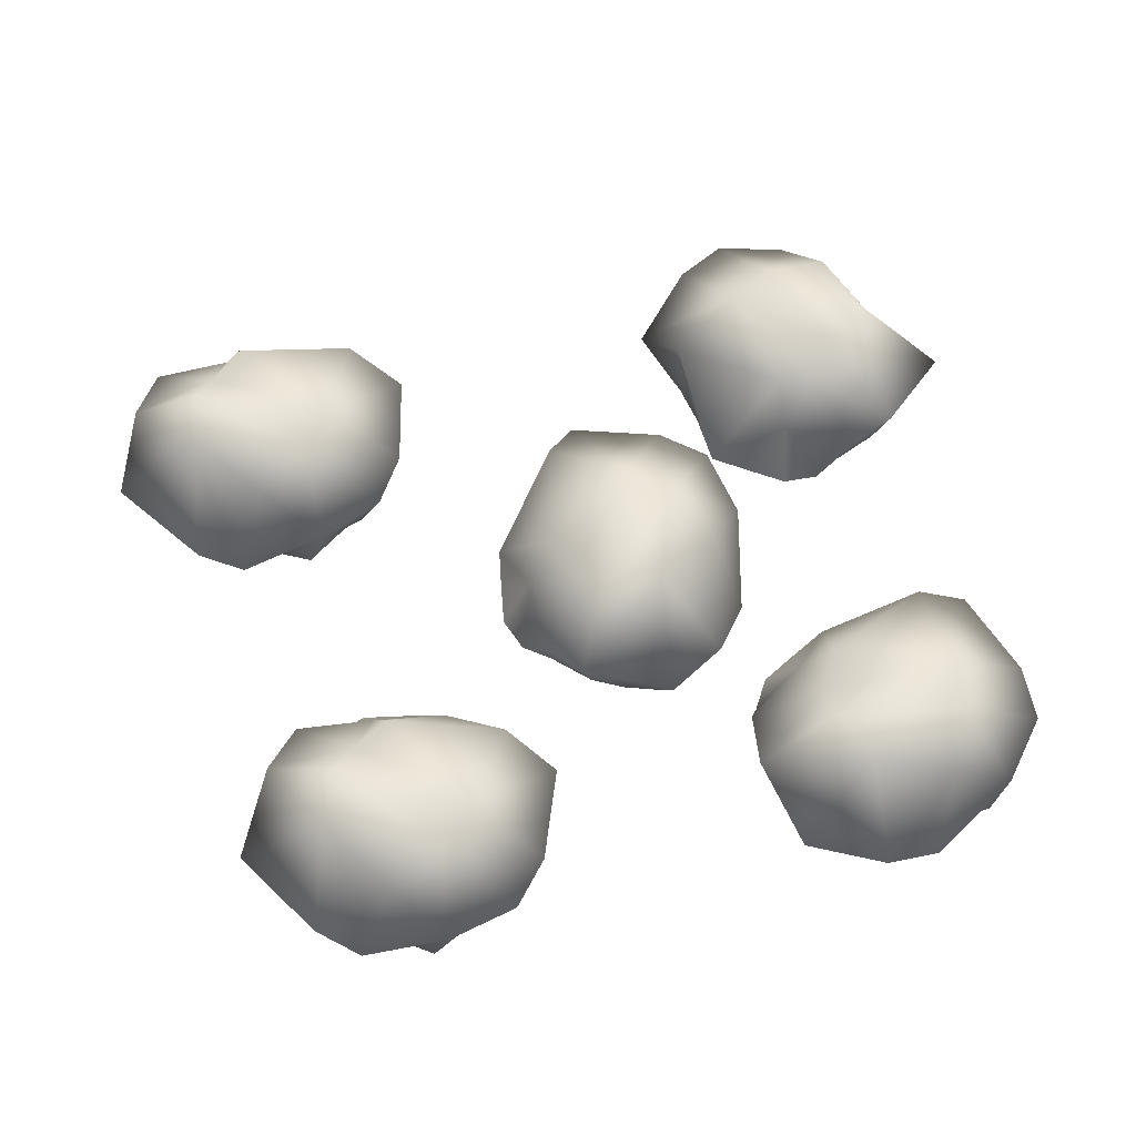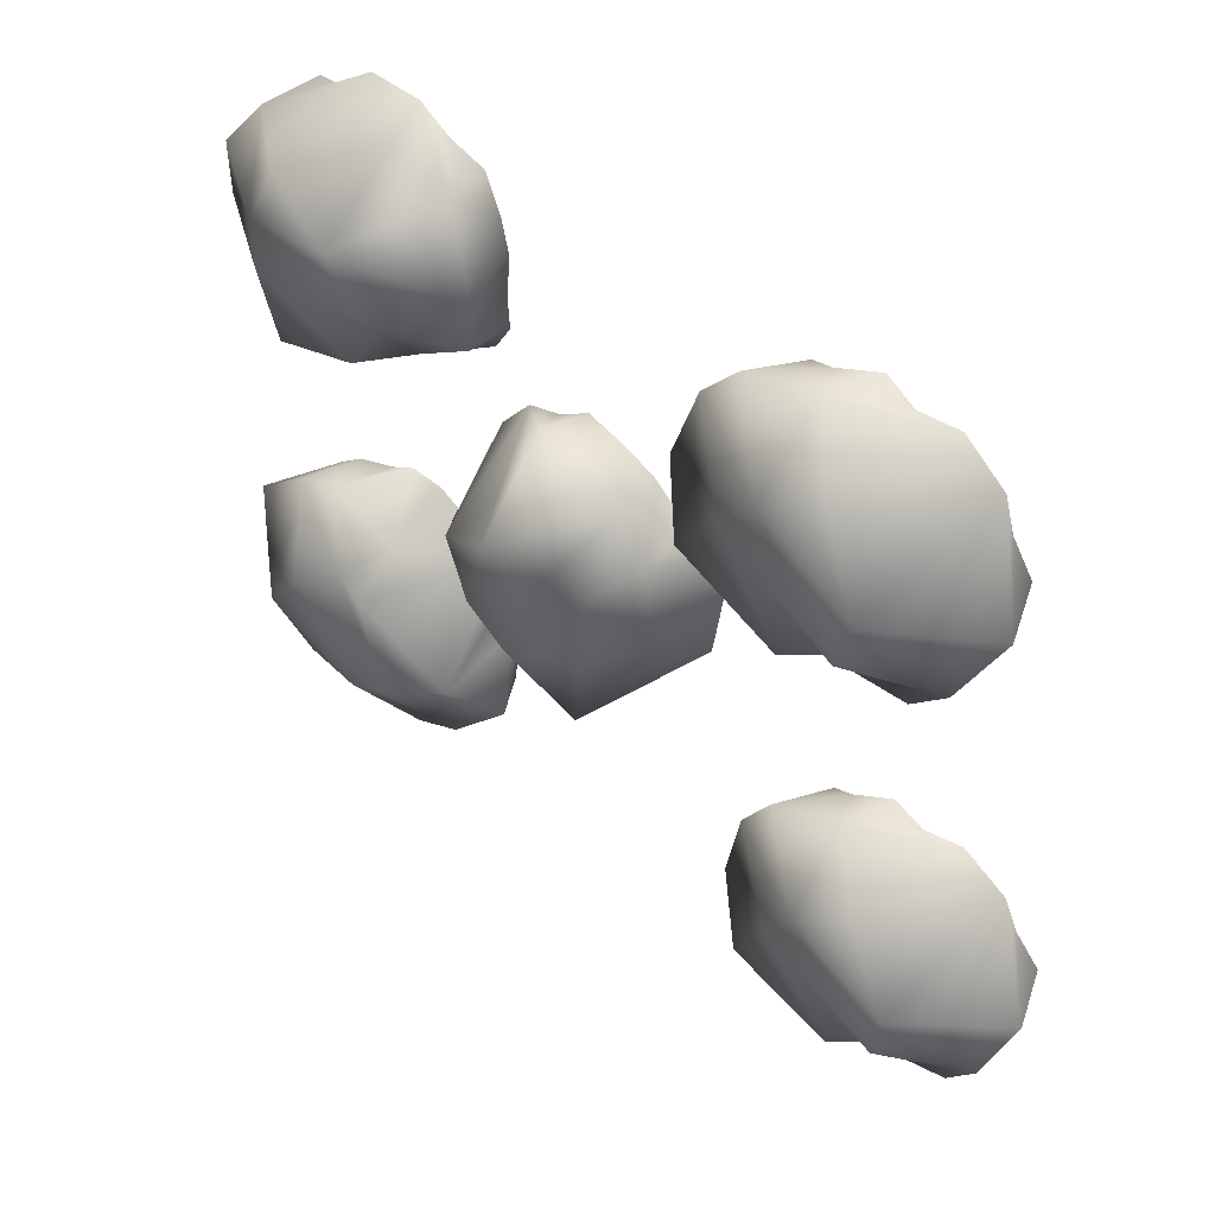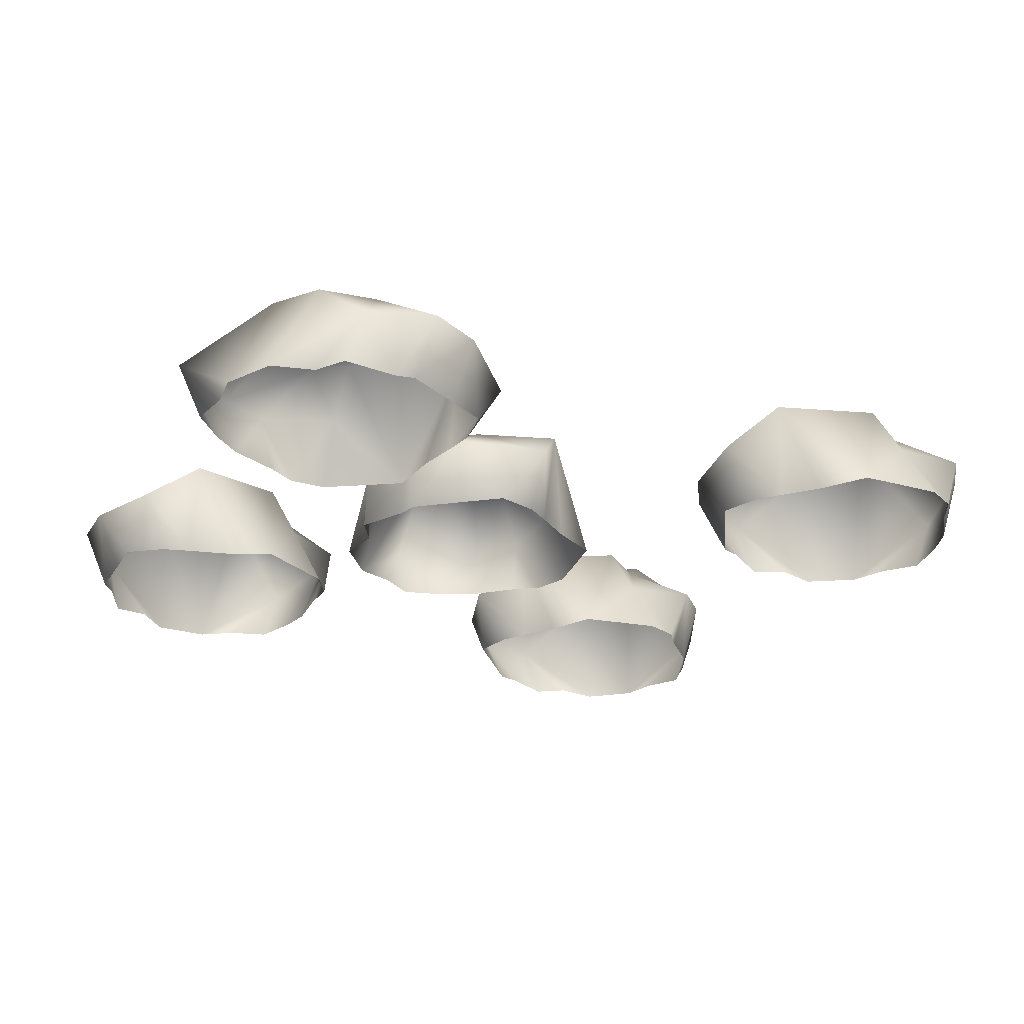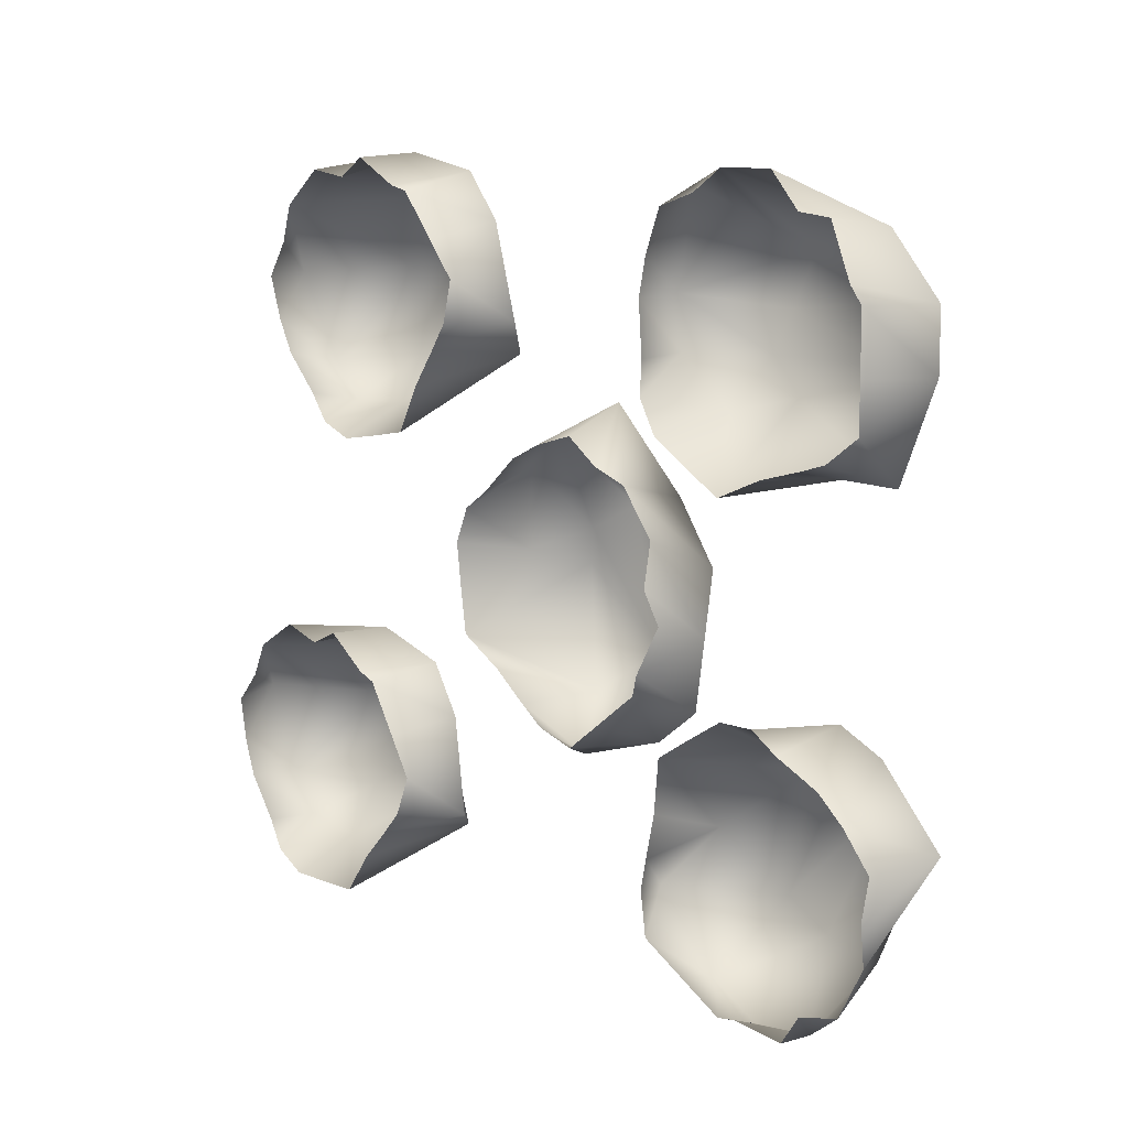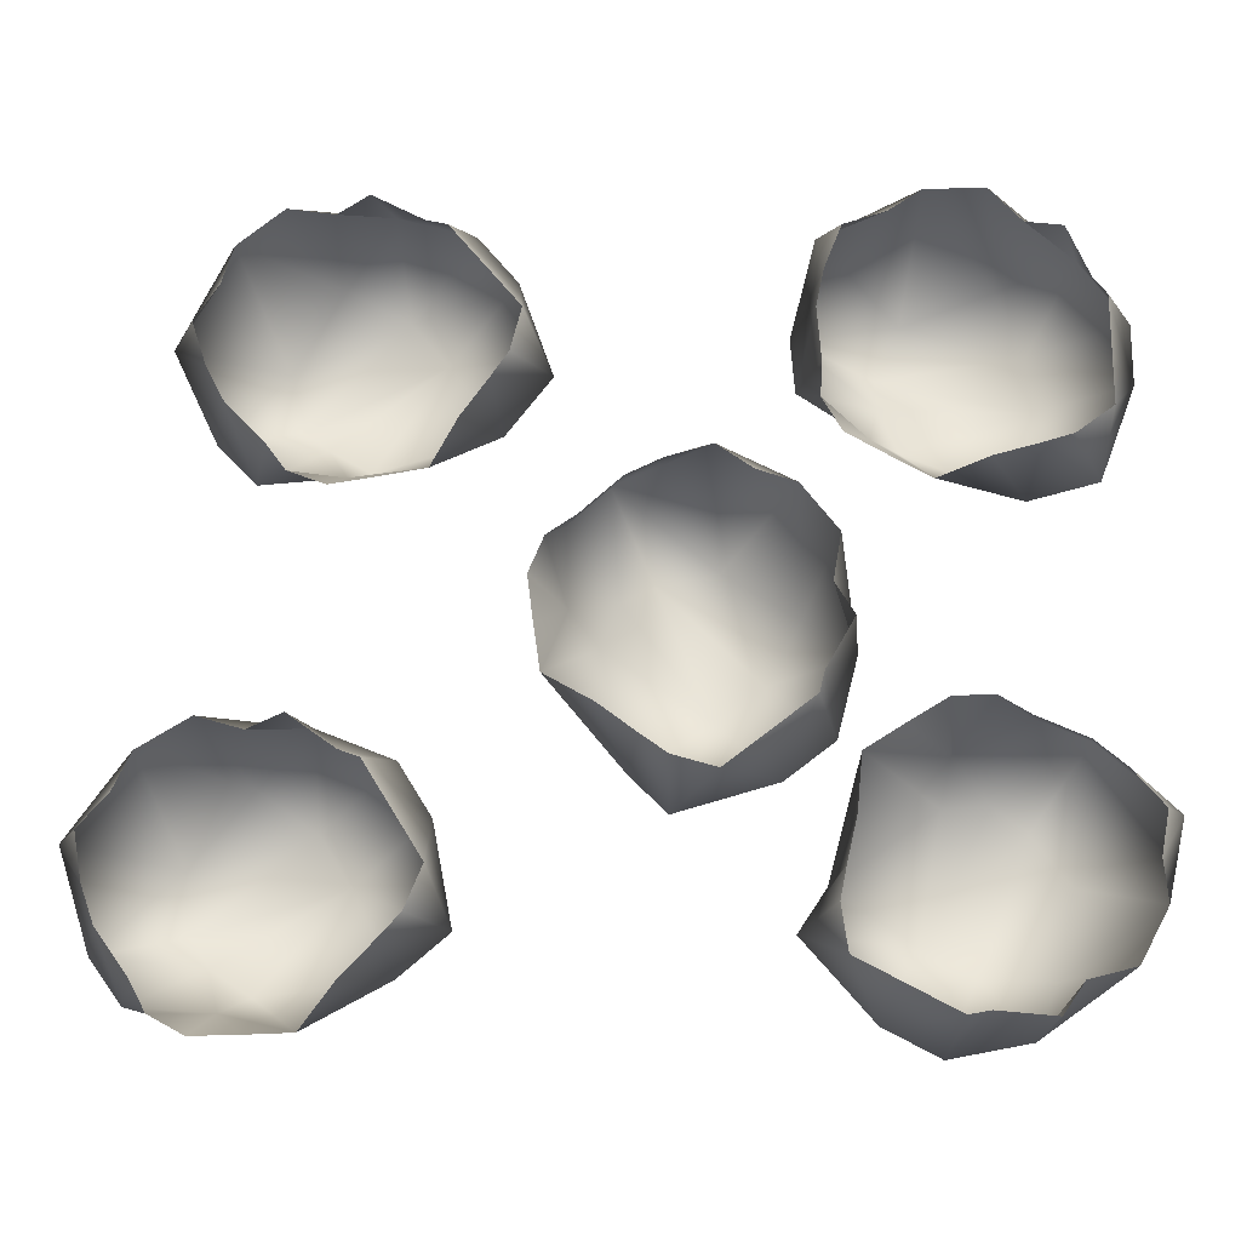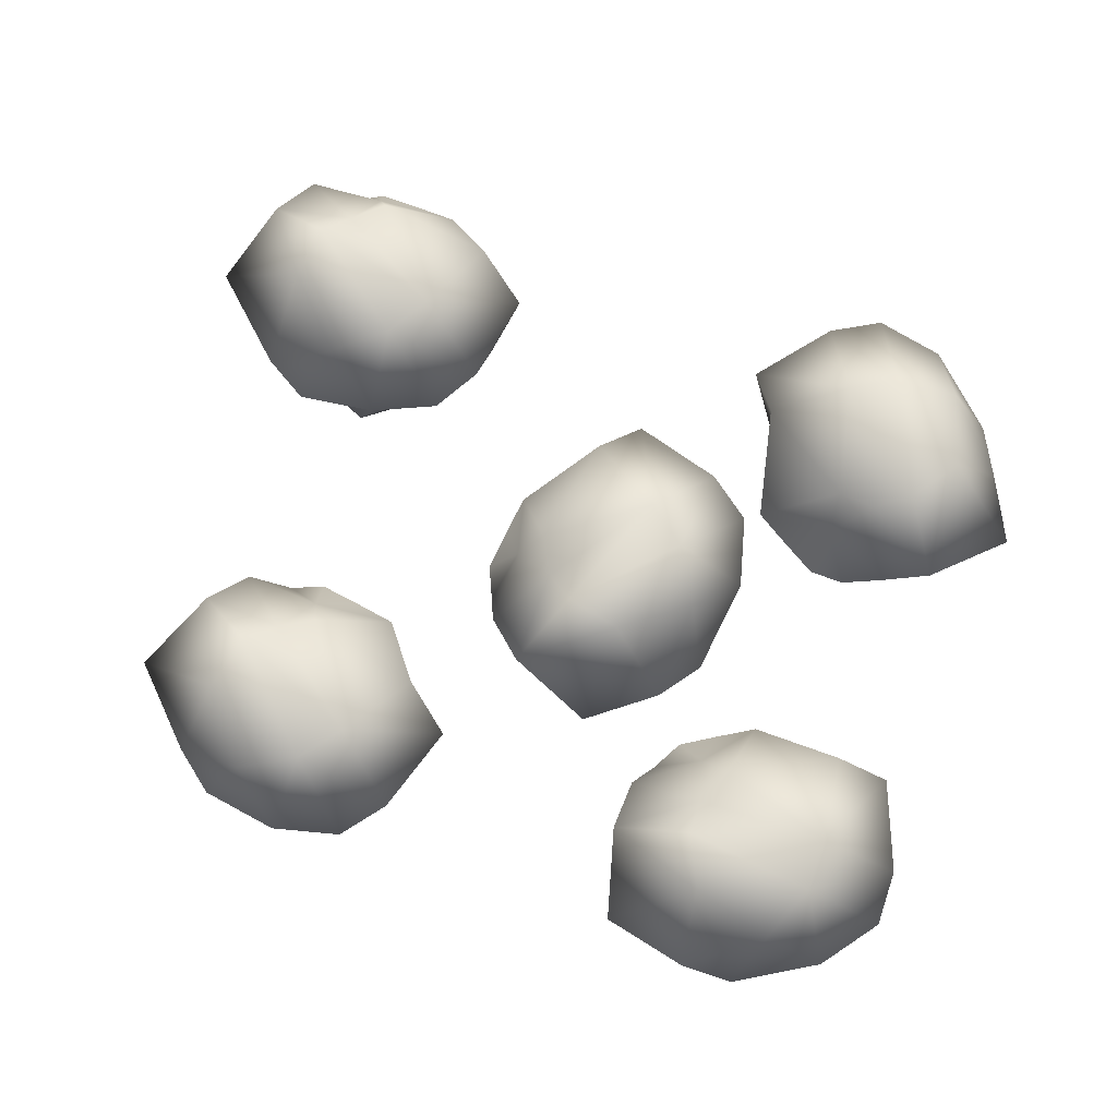
<metadata>
{"format":"obj","ext":"obj","renderer":"f3d","projection":"perspective","resolution":1024,"background":"white","views":[{"elev":63.5,"azim":-11.7,"up":"+Y"},{"elev":48.9,"azim":-138.3,"up":"+Z"},{"elev":-26.1,"azim":154.6,"up":"+Y"},{"elev":10.6,"azim":48.1,"up":"+Z"},{"elev":-19.4,"azim":1.2,"up":"+Z"},{"elev":76.8,"azim":18.4,"up":"+Y"}]}
</metadata>
<code>
g default
v 0.5523 -0.08038 1.677
v 0.7261 -0.08038 1.877
v 0.8288 -0.08038 2.099
v 1.134 -0.08038 2.286
v 1.406 -0.08038 2.208
v 1.608 -0.08038 2.303
v 0.6027 -0.08038 1.395
v 0.39 0.3005 1.698
v 0.9886 0.7681 1.67
v 1.377 0.5999 2.071
v 1.724 0.2582 2.314
v 1.892 -0.08038 2.098
v 0.681 -0.08038 1.173
v 0.5724 0.3526 1.106
v 1.037 0.7521 1.296
v 1.719 0.6567 1.831
v 2.165 0.3102 2.148
v 2.013 -0.08038 2.054
v 0.8737 -0.08038 0.9055
v 0.7651 0.3526 0.8389
v 1.164 0.5901 1.089
v 1.901 0.6567 1.535
v 2.36 0.3102 1.831
v 2.207 -0.08038 1.738
v 0.9738 -0.08038 0.7187
v 1.266 0.3242 0.7983
v 1.387 0.6787 0.9497
v 2.156 0.581 1.025
v 2.478 0.2818 1.213
v 2.356 -0.08038 1.494
v 1.181 -0.08038 0.6046
v 1.46 -0.08038 0.6096
v 1.736 -0.08038 0.6199
v 1.931 -0.08038 0.8912
v 2.124 -0.08038 1.096
v 2.252 -0.08038 1.24
v 3.866 -0.08038 3.801
v 4.083 -0.08038 3.649
v 4.315 -0.08038 3.57
v 4.533 -0.08038 3.287
v 4.484 -0.08038 3.008
v 4.6 -0.08038 2.817
v 3.59 -0.08038 3.721
v 3.869 0.3005 3.964
v 3.905 0.7681 3.366
v 4.345 0.5999 3.022
v 4.623 0.2582 2.703
v 4.427 -0.08038 2.513
v 3.378 -0.08038 3.619
v 3.3 0.3526 3.72
v 3.539 0.7521 3.278
v 4.142 0.6567 2.657
v 4.505 0.3102 2.247
v 4.396 -0.08038 2.388
v 3.133 -0.08038 3.399
v 3.055 0.3526 3.5
v 3.346 0.5901 3.13
v 3.868 0.6567 2.445
v 4.21 0.3102 2.02
v 4.101 -0.08038 2.161
v 2.957 -0.08038 3.28
v 3.068 0.3242 2.997
v 3.231 0.6787 2.894
v 3.387 0.581 2.137
v 3.609 0.2818 1.836
v 3.875 -0.08038 1.987
v 2.866 -0.08038 3.062
v 2.901 -0.08038 2.785
v 2.94 -0.08038 2.512
v 3.23 -0.08038 2.346
v 3.454 -0.08038 2.177
v 3.611 -0.08038 2.064
v 6.162 -0.08038 1.758
v 6.113 -0.08038 1.498
v 6.136 -0.08038 1.254
v 5.967 -0.08038 0.9394
v 5.692 -0.08038 0.8699
v 5.565 -0.08038 0.6859
v 5.976 -0.08038 1.977
v 6.313 0.3005 1.822
v 5.782 0.7681 1.544
v 5.648 0.5999 1.002
v 5.471 0.2582 0.6177
v 5.217 -0.08038 0.7191
v 5.797 -0.08038 2.129
v 5.857 0.3526 2.241
v 5.551 0.7521 1.843
v 5.232 0.6567 1.037
v 5.006 0.3102 0.5389
v 5.09 -0.08038 0.6963
v 5.496 -0.08038 2.263
v 5.556 0.3526 2.375
v 5.337 0.5901 1.958
v 4.926 0.6567 1.201
v 4.678 0.3102 0.7148
v 4.763 -0.08038 0.8722
v 5.315 -0.08038 2.374
v 5.102 0.3242 2.157
v 5.075 0.6787 1.966
v 4.449 0.581 1.514
v 4.265 0.2818 1.188
v 4.511 -0.08038 1.007
v 5.079 -0.08038 2.368
v 4.84 -0.08038 2.223
v 4.607 -0.08038 2.075
v 4.575 -0.08038 1.742
v 4.512 -0.08038 1.469
v 4.473 -0.08038 1.279
v 4.583 -0.08038 5.106
v 4.836 -0.08038 5.186
v 5.04 -0.08038 5.322
v 5.397 -0.08038 5.322
v 5.589 -0.08038 5.112
v 5.811 -0.08038 5.088
v 4.479 -0.08038 4.839
v 4.456 0.3005 5.209
v 4.952 0.7681 4.872
v 5.493 0.5999 5.012
v 5.915 0.2582 5.037
v 5.946 -0.08038 4.765
v 4.43 -0.08038 4.609
v 4.302 0.3526 4.609
v 4.798 0.7521 4.528
v 5.659 0.6567 4.628
v 6.205 0.3102 4.665
v 6.026 -0.08038 4.665
v 4.454 -0.08038 4.281
v 4.327 0.3526 4.281
v 4.798 0.5901 4.285
v 5.659 0.6567 4.281
v 6.205 0.3102 4.293
v 6.026 -0.08038 4.293
v 4.442 -0.08038 4.069
v 4.733 0.3242 3.984
v 4.915 0.6787 4.05
v 5.61 0.581 3.712
v 5.983 0.2818 3.704
v 6.026 -0.08038 4.007
v 4.559 -0.08038 3.864
v 4.799 -0.08038 3.722
v 5.04 -0.08038 3.587
v 5.348 -0.08038 3.716
v 5.619 -0.08038 3.79
v 5.804 -0.08038 3.845
v 1.01 -0.08038 4.552
v 1.154 -0.08038 4.775
v 1.225 -0.08038 5.009
v 1.5 -0.08038 5.237
v 1.781 -0.08038 5.197
v 1.968 -0.08038 5.32
v 1.1 -0.08038 4.28
v 0.8465 0.3005 4.55
v 1.443 0.7681 4.607
v 1.771 0.5999 5.058
v 2.081 0.2582 5.347
v 2.278 -0.08038 5.157
v 1.208 -0.08038 4.071
v 1.11 0.3526 3.99
v 1.544 0.7521 4.243
v 2.144 0.6567 4.868
v 2.541 0.3102 5.245
v 2.403 -0.08038 5.131
v 1.437 -0.08038 3.833
v 1.338 0.3526 3.752
v 1.699 0.5901 4.056
v 2.365 0.6567 4.601
v 2.778 0.3102 4.958
v 2.64 -0.08038 4.844
v 1.562 -0.08038 3.662
v 1.841 0.3242 3.782
v 1.939 0.6787 3.949
v 2.689 0.581 4.132
v 2.982 0.2818 4.363
v 2.822 -0.08038 4.624
v 1.783 -0.08038 3.579
v 2.059 -0.08038 3.623
v 2.33 -0.08038 3.672
v 2.485 -0.08038 3.968
v 2.647 -0.08038 4.197
v 2.755 -0.08038 4.358
g polySurface1
f 2 8 1
f 1 8 7
f 2 3 8
f 8 3 9
f 4 10 3
f 3 10 9
f 5 11 4
f 4 11 10
f 5 6 11
f 11 6 12
f 8 14 7
f 7 14 13
f 8 9 14
f 14 9 15
f 10 16 9
f 9 16 15
f 10 11 16
f 16 11 17
f 11 12 17
f 17 12 18
f 14 20 13
f 13 20 19
f 15 21 14
f 14 21 20
f 16 22 15
f 15 22 21
f 17 23 16
f 16 23 22
f 17 18 23
f 23 18 24
f 19 20 25
f 25 20 26
f 20 21 26
f 26 21 27
f 21 22 27
f 27 22 28
f 23 29 22
f 22 29 28
f 24 30 23
f 23 30 29
f 25 26 31
f 31 26 32
f 27 33 26
f 26 33 32
f 27 28 33
f 33 28 34
f 29 35 28
f 28 35 34
f 30 36 29
f 29 36 35
f 38 44 37
f 37 44 43
f 38 39 44
f 44 39 45
f 40 46 39
f 39 46 45
f 41 47 40
f 40 47 46
f 41 42 47
f 47 42 48
f 44 50 43
f 43 50 49
f 44 45 50
f 50 45 51
f 46 52 45
f 45 52 51
f 46 47 52
f 52 47 53
f 47 48 53
f 53 48 54
f 50 56 49
f 49 56 55
f 51 57 50
f 50 57 56
f 52 58 51
f 51 58 57
f 53 59 52
f 52 59 58
f 53 54 59
f 59 54 60
f 55 56 61
f 61 56 62
f 56 57 62
f 62 57 63
f 57 58 63
f 63 58 64
f 59 65 58
f 58 65 64
f 60 66 59
f 59 66 65
f 61 62 67
f 67 62 68
f 63 69 62
f 62 69 68
f 63 64 69
f 69 64 70
f 65 71 64
f 64 71 70
f 66 72 65
f 65 72 71
f 74 80 73
f 73 80 79
f 74 75 80
f 80 75 81
f 76 82 75
f 75 82 81
f 77 83 76
f 76 83 82
f 77 78 83
f 83 78 84
f 80 86 79
f 79 86 85
f 80 81 86
f 86 81 87
f 82 88 81
f 81 88 87
f 82 83 88
f 88 83 89
f 83 84 89
f 89 84 90
f 86 92 85
f 85 92 91
f 87 93 86
f 86 93 92
f 88 94 87
f 87 94 93
f 89 95 88
f 88 95 94
f 89 90 95
f 95 90 96
f 91 92 97
f 97 92 98
f 92 93 98
f 98 93 99
f 93 94 99
f 99 94 100
f 95 101 94
f 94 101 100
f 96 102 95
f 95 102 101
f 97 98 103
f 103 98 104
f 99 105 98
f 98 105 104
f 99 100 105
f 105 100 106
f 101 107 100
f 100 107 106
f 102 108 101
f 101 108 107
f 110 116 109
f 109 116 115
f 110 111 116
f 116 111 117
f 112 118 111
f 111 118 117
f 113 119 112
f 112 119 118
f 113 114 119
f 119 114 120
f 116 122 115
f 115 122 121
f 116 117 122
f 122 117 123
f 118 124 117
f 117 124 123
f 118 119 124
f 124 119 125
f 119 120 125
f 125 120 126
f 122 128 121
f 121 128 127
f 123 129 122
f 122 129 128
f 124 130 123
f 123 130 129
f 125 131 124
f 124 131 130
f 125 126 131
f 131 126 132
f 127 128 133
f 133 128 134
f 128 129 134
f 134 129 135
f 129 130 135
f 135 130 136
f 131 137 130
f 130 137 136
f 132 138 131
f 131 138 137
f 133 134 139
f 139 134 140
f 135 141 134
f 134 141 140
f 135 136 141
f 141 136 142
f 137 143 136
f 136 143 142
f 138 144 137
f 137 144 143
f 146 152 145
f 145 152 151
f 146 147 152
f 152 147 153
f 148 154 147
f 147 154 153
f 149 155 148
f 148 155 154
f 149 150 155
f 155 150 156
f 152 158 151
f 151 158 157
f 152 153 158
f 158 153 159
f 154 160 153
f 153 160 159
f 154 155 160
f 160 155 161
f 155 156 161
f 161 156 162
f 158 164 157
f 157 164 163
f 159 165 158
f 158 165 164
f 160 166 159
f 159 166 165
f 161 167 160
f 160 167 166
f 161 162 167
f 167 162 168
f 163 164 169
f 169 164 170
f 164 165 170
f 170 165 171
f 165 166 171
f 171 166 172
f 167 173 166
f 166 173 172
f 168 174 167
f 167 174 173
f 169 170 175
f 175 170 176
f 171 177 170
f 170 177 176
f 171 172 177
f 177 172 178
f 173 179 172
f 172 179 178
f 174 180 173
f 173 180 179

</code>
